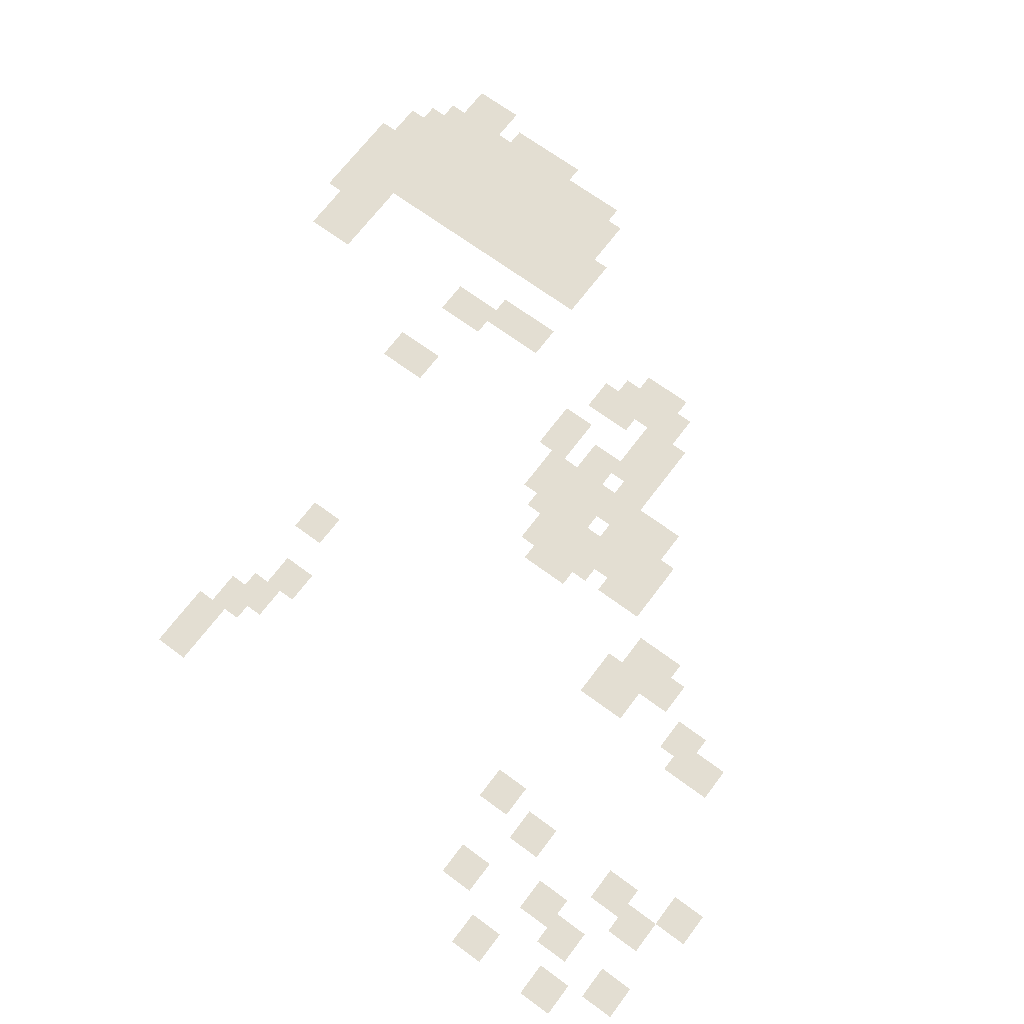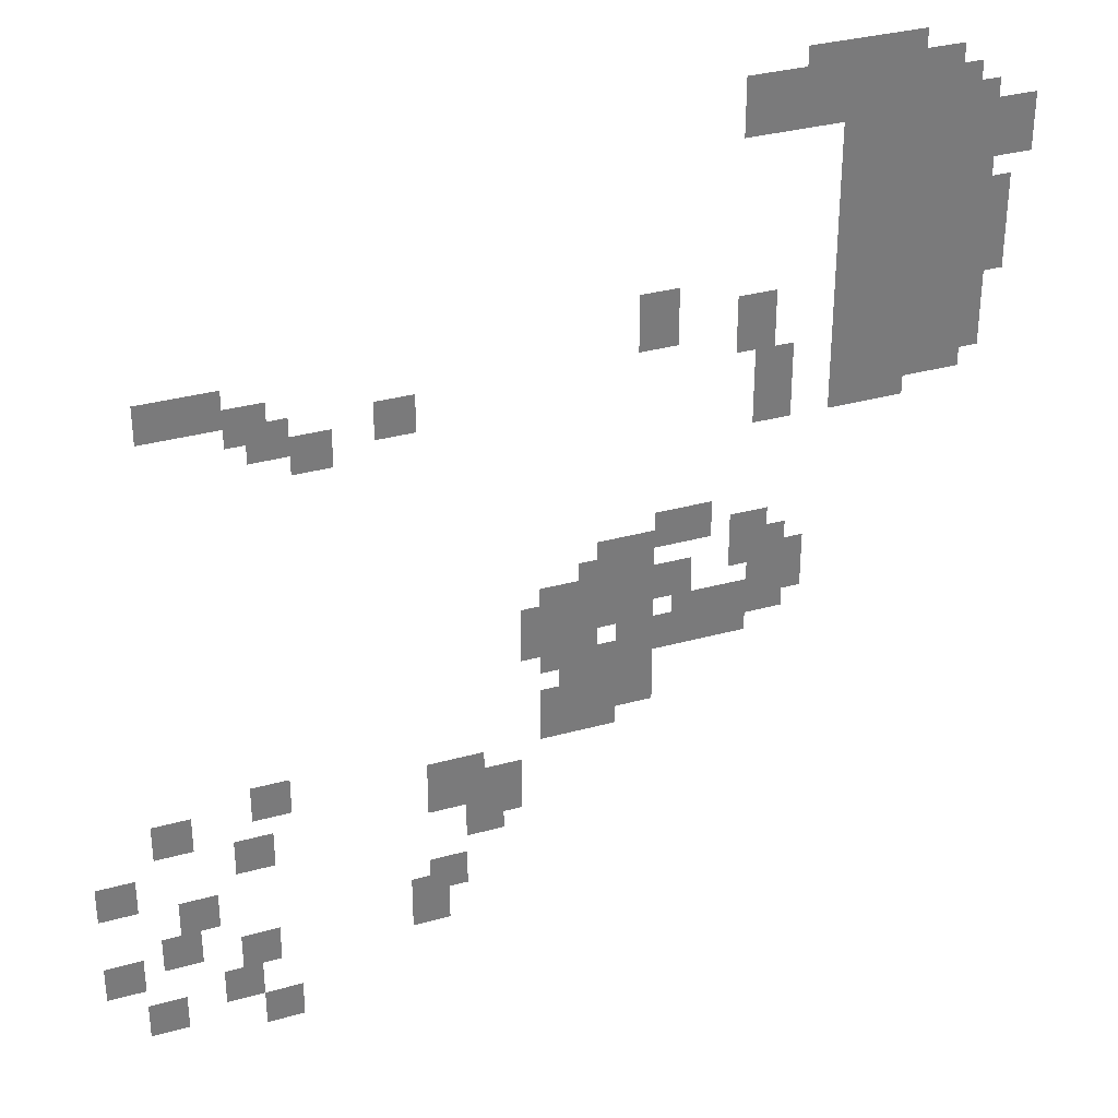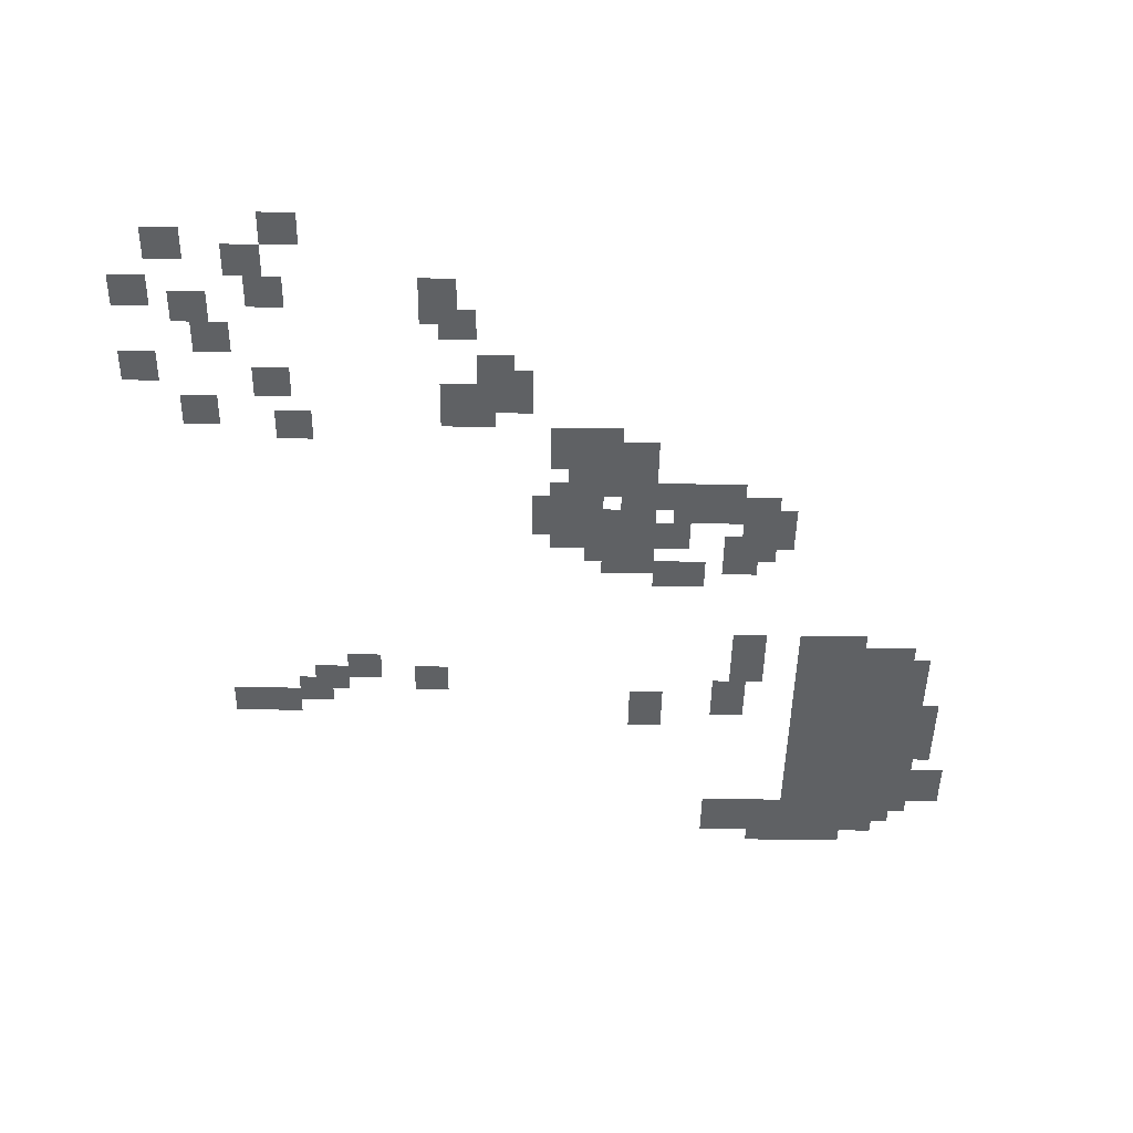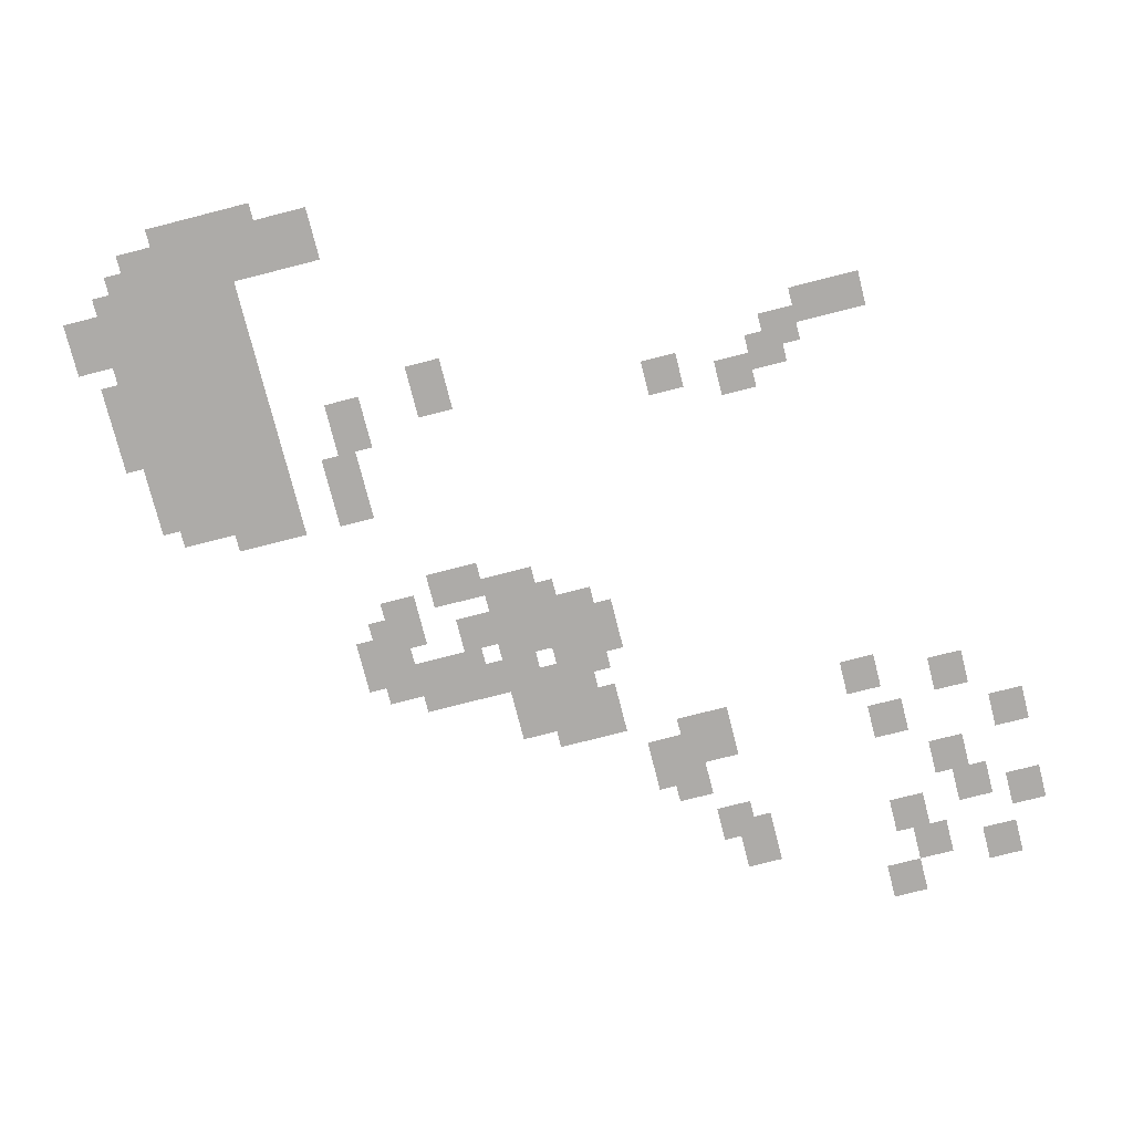
<metadata>
{"format":"obj","ext":"obj","renderer":"f3d","projection":"perspective","resolution":1024,"background":"white","views":[{"elev":67.7,"azim":-53.3,"up":"+Z"},{"elev":32.7,"azim":-21.1,"up":"+Y"},{"elev":-46.0,"azim":-0.9,"up":"+Z"},{"elev":-76.5,"azim":-165.7,"up":"+Z"}]}
</metadata>
<code>
v -7 -27 0
v -9 -27 0
v -9 -25 0
v -7 -25 0
v -8 -27 0
v -10 -27 0
v -10 -25 0
v -8 -25 0
v -9 -27 0
v -11 -27 0
v -11 -25 0
v -9 -25 0
v -11 -27 0
v -13 -27 0
v -13 -25 0
v -11 -25 0
v -5 -28 0
v -7 -28 0
v -7 -26 0
v -5 -26 0
v -7 -28 0
v -9 -28 0
v -9 -26 0
v -7 -26 0
v -8 -28 0
v -10 -28 0
v -10 -26 0
v -8 -26 0
v -9 -28 0
v -11 -28 0
v -11 -26 0
v -9 -26 0
v -10 -28 0
v -12 -28 0
v -12 -26 0
v -10 -26 0
v -11 -28 0
v -13 -28 0
v -13 -26 0
v -11 -26 0
v -12 -28 0
v -14 -28 0
v -14 -26 0
v -12 -26 0
v -14 -28 0
v -16 -28 0
v -16 -26 0
v -14 -26 0
v -4 -29 0
v -6 -29 0
v -6 -27 0
v -4 -27 0
v -5 -29 0
v -7 -29 0
v -7 -27 0
v -5 -27 0
v -7 -29 0
v -9 -29 0
v -9 -27 0
v -7 -27 0
v -9 -29 0
v -11 -29 0
v -11 -27 0
v -9 -27 0
v -10 -29 0
v -12 -29 0
v -12 -27 0
v -10 -27 0
v -11 -29 0
v -13 -29 0
v -13 -27 0
v -11 -27 0
v -12 -29 0
v -14 -29 0
v -14 -27 0
v -12 -27 0
v -14 -29 0
v -16 -29 0
v -16 -27 0
v -14 -27 0
v -3 -30 0
v -5 -30 0
v -5 -28 0
v -3 -28 0
v -4 -30 0
v -6 -30 0
v -6 -28 0
v -4 -28 0
v -5 -30 0
v -7 -30 0
v -7 -28 0
v -5 -28 0
v -6 -30 0
v -8 -30 0
v -8 -28 0
v -6 -28 0
v -7 -30 0
v -9 -30 0
v -9 -28 0
v -7 -28 0
v -8 -30 0
v -10 -30 0
v -10 -28 0
v -8 -28 0
v -1 -31 0
v -3 -31 0
v -3 -29 0
v -1 -29 0
v -2 -31 0
v -4 -31 0
v -4 -29 0
v -2 -29 0
v -3 -31 0
v -5 -31 0
v -5 -29 0
v -3 -29 0
v -5 -31 0
v -7 -31 0
v -7 -29 0
v -5 -29 0
v -6 -31 0
v -8 -31 0
v -8 -29 0
v -6 -29 0
v -7 -31 0
v -9 -31 0
v -9 -29 0
v -7 -29 0
v -8 -31 0
v -10 -31 0
v -10 -29 0
v -8 -29 0
v -9 -31 0
v -11 -31 0
v -11 -29 0
v -9 -29 0
v -1 -32 0
v -3 -32 0
v -3 -30 0
v -1 -30 0
v -2 -32 0
v -4 -32 0
v -4 -30 0
v -2 -30 0
v -3 -32 0
v -5 -32 0
v -5 -30 0
v -3 -30 0
v -4 -32 0
v -6 -32 0
v -6 -30 0
v -4 -30 0
v -5 -32 0
v -7 -32 0
v -7 -30 0
v -5 -30 0
v -6 -32 0
v -8 -32 0
v -8 -30 0
v -6 -30 0
v -7 -32 0
v -9 -32 0
v -9 -30 0
v -7 -30 0
v -8 -32 0
v -10 -32 0
v -10 -30 0
v -8 -30 0
v -9 -32 0
v -11 -32 0
v -11 -30 0
v -9 -30 0
v -3 -33 0
v -5 -33 0
v -5 -31 0
v -3 -31 0
v -4 -33 0
v -6 -33 0
v -6 -31 0
v -4 -31 0
v -5 -33 0
v -7 -33 0
v -7 -31 0
v -5 -31 0
v -6 -33 0
v -8 -33 0
v -8 -31 0
v -6 -31 0
v -7 -33 0
v -9 -33 0
v -9 -31 0
v -7 -31 0
v -8 -33 0
v -10 -33 0
v -10 -31 0
v -8 -31 0
v -9 -33 0
v -11 -33 0
v -11 -31 0
v -9 -31 0
v -3 -34 0
v -5 -34 0
v -5 -32 0
v -3 -32 0
v -4 -34 0
v -6 -34 0
v -6 -32 0
v -4 -32 0
v -5 -34 0
v -7 -34 0
v -7 -32 0
v -5 -32 0
v -6 -34 0
v -8 -34 0
v -8 -32 0
v -6 -32 0
v -7 -34 0
v -9 -34 0
v -9 -32 0
v -7 -32 0
v -8 -34 0
v -10 -34 0
v -10 -32 0
v -8 -32 0
v -9 -34 0
v -11 -34 0
v -11 -32 0
v -9 -32 0
v -2 -35 0
v -4 -35 0
v -4 -33 0
v -2 -33 0
v -4 -35 0
v -6 -35 0
v -6 -33 0
v -4 -33 0
v -5 -35 0
v -7 -35 0
v -7 -33 0
v -5 -33 0
v -6 -35 0
v -8 -35 0
v -8 -33 0
v -6 -33 0
v -7 -35 0
v -9 -35 0
v -9 -33 0
v -7 -33 0
v -8 -35 0
v -10 -35 0
v -10 -33 0
v -8 -33 0
v -9 -35 0
v -11 -35 0
v -11 -33 0
v -9 -33 0
v -2 -36 0
v -4 -36 0
v -4 -34 0
v -2 -34 0
v -4 -36 0
v -6 -36 0
v -6 -34 0
v -4 -34 0
v -5 -36 0
v -7 -36 0
v -7 -34 0
v -5 -34 0
v -6 -36 0
v -8 -36 0
v -8 -34 0
v -6 -34 0
v -7 -36 0
v -9 -36 0
v -9 -34 0
v -7 -34 0
v -8 -36 0
v -10 -36 0
v -10 -34 0
v -8 -34 0
v -9 -36 0
v -11 -36 0
v -11 -34 0
v -9 -34 0
v -2 -37 0
v -4 -37 0
v -4 -35 0
v -2 -35 0
v -3 -37 0
v -5 -37 0
v -5 -35 0
v -3 -35 0
v -4 -37 0
v -6 -37 0
v -6 -35 0
v -4 -35 0
v -5 -37 0
v -7 -37 0
v -7 -35 0
v -5 -35 0
v -6 -37 0
v -8 -37 0
v -8 -35 0
v -6 -35 0
v -7 -37 0
v -9 -37 0
v -9 -35 0
v -7 -35 0
v -8 -37 0
v -10 -37 0
v -10 -35 0
v -8 -35 0
v -9 -37 0
v -11 -37 0
v -11 -35 0
v -9 -35 0
v -2 -38 0
v -4 -38 0
v -4 -36 0
v -2 -36 0
v -3 -38 0
v -5 -38 0
v -5 -36 0
v -3 -36 0
v -4 -38 0
v -6 -38 0
v -6 -36 0
v -4 -36 0
v -5 -38 0
v -7 -38 0
v -7 -36 0
v -5 -36 0
v -6 -38 0
v -8 -38 0
v -8 -36 0
v -6 -36 0
v -8 -38 0
v -10 -38 0
v -10 -36 0
v -8 -36 0
v -9 -38 0
v -11 -38 0
v -11 -36 0
v -9 -36 0
v -19 -38 0
v -21 -38 0
v -21 -36 0
v -19 -36 0
v -3 -39 0
v -5 -39 0
v -5 -37 0
v -3 -37 0
v -4 -39 0
v -6 -39 0
v -6 -37 0
v -4 -37 0
v -5 -39 0
v -7 -39 0
v -7 -37 0
v -5 -37 0
v -6 -39 0
v -8 -39 0
v -8 -37 0
v -6 -37 0
v -8 -39 0
v -10 -39 0
v -10 -37 0
v -8 -37 0
v -9 -39 0
v -11 -39 0
v -11 -37 0
v -9 -37 0
v -14 -39 0
v -16 -39 0
v -16 -37 0
v -14 -37 0
v -19 -39 0
v -21 -39 0
v -21 -37 0
v -19 -37 0
v -41 -39 0
v -43 -39 0
v -43 -37 0
v -41 -37 0
v -43 -39 0
v -45 -39 0
v -45 -37 0
v -43 -37 0
v -3 -40 0
v -5 -40 0
v -5 -38 0
v -3 -38 0
v -4 -40 0
v -6 -40 0
v -6 -38 0
v -4 -38 0
v -5 -40 0
v -7 -40 0
v -7 -38 0
v -5 -38 0
v -6 -40 0
v -8 -40 0
v -8 -38 0
v -6 -38 0
v -7 -40 0
v -9 -40 0
v -9 -38 0
v -7 -38 0
v -8 -40 0
v -10 -40 0
v -10 -38 0
v -8 -38 0
v -9 -40 0
v -11 -40 0
v -11 -38 0
v -9 -38 0
v -14 -40 0
v -16 -40 0
v -16 -38 0
v -14 -38 0
v -39 -40 0
v -41 -40 0
v -41 -38 0
v -39 -38 0
v -3 -41 0
v -5 -41 0
v -5 -39 0
v -3 -39 0
v -4 -41 0
v -6 -41 0
v -6 -39 0
v -4 -39 0
v -5 -41 0
v -7 -41 0
v -7 -39 0
v -5 -39 0
v -6 -41 0
v -8 -41 0
v -8 -39 0
v -6 -39 0
v -7 -41 0
v -9 -41 0
v -9 -39 0
v -7 -39 0
v -8 -41 0
v -10 -41 0
v -10 -39 0
v -8 -39 0
v -9 -41 0
v -11 -41 0
v -11 -39 0
v -9 -39 0
v -32 -41 0
v -34 -41 0
v -34 -39 0
v -32 -39 0
v -38 -41 0
v -40 -41 0
v -40 -39 0
v -38 -39 0
v -3 -42 0
v -5 -42 0
v -5 -40 0
v -3 -40 0
v -4 -42 0
v -6 -42 0
v -6 -40 0
v -4 -40 0
v -5 -42 0
v -7 -42 0
v -7 -40 0
v -5 -40 0
v -6 -42 0
v -8 -42 0
v -8 -40 0
v -6 -40 0
v -7 -42 0
v -9 -42 0
v -9 -40 0
v -7 -40 0
v -8 -42 0
v -10 -42 0
v -10 -40 0
v -8 -40 0
v -9 -42 0
v -11 -42 0
v -11 -40 0
v -9 -40 0
v -13 -42 0
v -15 -42 0
v -15 -40 0
v -13 -40 0
v -36 -42 0
v -38 -42 0
v -38 -40 0
v -36 -40 0
v -4 -43 0
v -6 -43 0
v -6 -41 0
v -4 -41 0
v -5 -43 0
v -7 -43 0
v -7 -41 0
v -5 -41 0
v -6 -43 0
v -8 -43 0
v -8 -41 0
v -6 -41 0
v -7 -43 0
v -9 -43 0
v -9 -41 0
v -7 -41 0
v -8 -43 0
v -10 -43 0
v -10 -41 0
v -8 -41 0
v -9 -43 0
v -11 -43 0
v -11 -41 0
v -9 -41 0
v -13 -43 0
v -15 -43 0
v -15 -41 0
v -13 -41 0
v -7 -44 0
v -9 -44 0
v -9 -42 0
v -7 -42 0
v -8 -44 0
v -10 -44 0
v -10 -42 0
v -8 -42 0
v -9 -44 0
v -11 -44 0
v -11 -42 0
v -9 -42 0
v -13 -44 0
v -15 -44 0
v -15 -42 0
v -13 -42 0
v -17 -50 0
v -19 -50 0
v -19 -48 0
v -17 -48 0
v -18 -50 0
v -20 -50 0
v -20 -48 0
v -18 -48 0
v -14 -51 0
v -16 -51 0
v -16 -49 0
v -14 -49 0
v -20 -51 0
v -22 -51 0
v -22 -49 0
v -20 -49 0
v -21 -51 0
v -23 -51 0
v -23 -49 0
v -21 -49 0
v -13 -52 0
v -15 -52 0
v -15 -50 0
v -13 -50 0
v -14 -52 0
v -16 -52 0
v -16 -50 0
v -14 -50 0
v -22 -52 0
v -24 -52 0
v -24 -50 0
v -22 -50 0
v -12 -53 0
v -14 -53 0
v -14 -51 0
v -12 -51 0
v -13 -53 0
v -15 -53 0
v -15 -51 0
v -13 -51 0
v -18 -53 0
v -20 -53 0
v -20 -51 0
v -18 -51 0
v -19 -53 0
v -21 -53 0
v -21 -51 0
v -19 -51 0
v -21 -53 0
v -23 -53 0
v -23 -51 0
v -21 -51 0
v -22 -53 0
v -24 -53 0
v -24 -51 0
v -22 -51 0
v -24 -53 0
v -26 -53 0
v -26 -51 0
v -24 -51 0
v -12 -54 0
v -14 -54 0
v -14 -52 0
v -12 -52 0
v -13 -54 0
v -15 -54 0
v -15 -52 0
v -13 -52 0
v -20 -54 0
v -22 -54 0
v -22 -52 0
v -20 -52 0
v -21 -54 0
v -23 -54 0
v -23 -52 0
v -21 -52 0
v -24 -54 0
v -26 -54 0
v -26 -52 0
v -24 -52 0
v -25 -54 0
v -27 -54 0
v -27 -52 0
v -25 -52 0
v -13 -55 0
v -15 -55 0
v -15 -53 0
v -13 -53 0
v -14 -55 0
v -16 -55 0
v -16 -53 0
v -14 -53 0
v -15 -55 0
v -17 -55 0
v -17 -53 0
v -15 -53 0
v -16 -55 0
v -18 -55 0
v -18 -53 0
v -16 -53 0
v -17 -55 0
v -19 -55 0
v -19 -53 0
v -17 -53 0
v -20 -55 0
v -22 -55 0
v -22 -53 0
v -20 -53 0
v -23 -55 0
v -25 -55 0
v -25 -53 0
v -23 -53 0
v -24 -55 0
v -26 -55 0
v -26 -53 0
v -24 -53 0
v -25 -55 0
v -27 -55 0
v -27 -53 0
v -25 -53 0
v -15 -56 0
v -17 -56 0
v -17 -54 0
v -15 -54 0
v -16 -56 0
v -18 -56 0
v -18 -54 0
v -16 -54 0
v -18 -56 0
v -20 -56 0
v -20 -54 0
v -18 -54 0
v -19 -56 0
v -21 -56 0
v -21 -54 0
v -19 -54 0
v -24 -56 0
v -26 -56 0
v -26 -54 0
v -24 -54 0
v -20 -57 0
v -22 -57 0
v -22 -55 0
v -20 -55 0
v -21 -57 0
v -23 -57 0
v -23 -55 0
v -21 -55 0
v -22 -57 0
v -24 -57 0
v -24 -55 0
v -22 -55 0
v -23 -58 0
v -25 -58 0
v -25 -56 0
v -23 -56 0
v -20 -59 0
v -22 -59 0
v -22 -57 0
v -20 -57 0
v -21 -59 0
v -23 -59 0
v -23 -57 0
v -21 -57 0
v -23 -59 0
v -25 -59 0
v -25 -57 0
v -23 -57 0
v -24 -59 0
v -26 -59 0
v -26 -57 0
v -24 -57 0
v -22 -60 0
v -24 -60 0
v -24 -58 0
v -22 -58 0
v -23 -60 0
v -25 -60 0
v -25 -58 0
v -23 -58 0
v -24 -60 0
v -26 -60 0
v -26 -58 0
v -24 -58 0
v -39 -61 0
v -41 -61 0
v -41 -59 0
v -39 -59 0
v -29 -62 0
v -31 -62 0
v -31 -60 0
v -29 -60 0
v -30 -62 0
v -32 -62 0
v -32 -60 0
v -30 -60 0
v -44 -62 0
v -46 -62 0
v -46 -60 0
v -44 -60 0
v -27 -63 0
v -29 -63 0
v -29 -61 0
v -27 -61 0
v -29 -63 0
v -31 -63 0
v -31 -61 0
v -29 -61 0
v -30 -63 0
v -32 -63 0
v -32 -61 0
v -30 -61 0
v -27 -64 0
v -29 -64 0
v -29 -62 0
v -27 -62 0
v -40 -64 0
v -42 -64 0
v -42 -62 0
v -40 -62 0
v -28 -65 0
v -30 -65 0
v -30 -63 0
v -28 -63 0
v -47 -65 0
v -49 -65 0
v -49 -63 0
v -47 -63 0
v -43 -67 0
v -45 -67 0
v -45 -65 0
v -43 -65 0
v -30 -68 0
v -32 -68 0
v -32 -66 0
v -30 -66 0
v -31 -69 0
v -33 -69 0
v -33 -67 0
v -31 -67 0
v -44 -69 0
v -46 -69 0
v -46 -67 0
v -44 -67 0
v -31 -70 0
v -33 -70 0
v -33 -68 0
v -31 -68 0
v -40 -70 0
v -42 -70 0
v -42 -68 0
v -40 -68 0
v -47 -70 0
v -49 -70 0
v -49 -68 0
v -47 -68 0
v -41 -72 0
v -43 -72 0
v -43 -70 0
v -41 -70 0
v -45 -73 0
v -47 -73 0
v -47 -71 0
v -45 -71 0
v -39 -74 0
v -41 -74 0
v -41 -72 0
v -39 -72 0
g SnowyB_mesh_0005
f 1 2 3 4
f 5 6 7 8
f 9 10 11 12
f 13 14 15 16
f 17 18 19 20
f 21 22 23 24
f 25 26 27 28
f 29 30 31 32
f 33 34 35 36
f 37 38 39 40
f 41 42 43 44
f 45 46 47 48
f 49 50 51 52
f 53 54 55 56
f 57 58 59 60
f 61 62 63 64
f 65 66 67 68
f 69 70 71 72
f 73 74 75 76
f 77 78 79 80
f 81 82 83 84
f 85 86 87 88
f 89 90 91 92
f 93 94 95 96
f 97 98 99 100
f 101 102 103 104
f 105 106 107 108
f 109 110 111 112
f 113 114 115 116
f 117 118 119 120
f 121 122 123 124
f 125 126 127 128
f 129 130 131 132
f 133 134 135 136
f 137 138 139 140
f 141 142 143 144
f 145 146 147 148
f 149 150 151 152
f 153 154 155 156
f 157 158 159 160
f 161 162 163 164
f 165 166 167 168
f 169 170 171 172
f 173 174 175 176
f 177 178 179 180
f 181 182 183 184
f 185 186 187 188
f 189 190 191 192
f 193 194 195 196
f 197 198 199 200
f 201 202 203 204
f 205 206 207 208
f 209 210 211 212
f 213 214 215 216
f 217 218 219 220
f 221 222 223 224
f 225 226 227 228
f 229 230 231 232
f 233 234 235 236
f 237 238 239 240
f 241 242 243 244
f 245 246 247 248
f 249 250 251 252
f 253 254 255 256
f 257 258 259 260
f 261 262 263 264
f 265 266 267 268
f 269 270 271 272
f 273 274 275 276
f 277 278 279 280
f 281 282 283 284
f 285 286 287 288
f 289 290 291 292
f 293 294 295 296
f 297 298 299 300
f 301 302 303 304
f 305 306 307 308
f 309 310 311 312
f 313 314 315 316
f 317 318 319 320
f 321 322 323 324
f 325 326 327 328
f 329 330 331 332
f 333 334 335 336
f 337 338 339 340
f 341 342 343 344
f 345 346 347 348
f 349 350 351 352
f 353 354 355 356
f 357 358 359 360
f 361 362 363 364
f 365 366 367 368
f 369 370 371 372
f 373 374 375 376
f 377 378 379 380
f 381 382 383 384
f 385 386 387 388
f 389 390 391 392
f 393 394 395 396
f 397 398 399 400
f 401 402 403 404
f 405 406 407 408
f 409 410 411 412
f 413 414 415 416
f 417 418 419 420
f 421 422 423 424
f 425 426 427 428
f 429 430 431 432
f 433 434 435 436
f 437 438 439 440
f 441 442 443 444
f 445 446 447 448
f 449 450 451 452
f 453 454 455 456
f 457 458 459 460
f 461 462 463 464
f 465 466 467 468
f 469 470 471 472
f 473 474 475 476
f 477 478 479 480
f 481 482 483 484
f 485 486 487 488
f 489 490 491 492
f 493 494 495 496
f 497 498 499 500
f 501 502 503 504
f 505 506 507 508
f 509 510 511 512
f 513 514 515 516
f 517 518 519 520
f 521 522 523 524
f 525 526 527 528
f 529 530 531 532
f 533 534 535 536
f 537 538 539 540
f 541 542 543 544
f 545 546 547 548
f 549 550 551 552
f 553 554 555 556
f 557 558 559 560
f 561 562 563 564
f 565 566 567 568
f 569 570 571 572
f 573 574 575 576
f 577 578 579 580
f 581 582 583 584
f 585 586 587 588
f 589 590 591 592
f 593 594 595 596
f 597 598 599 600
f 601 602 603 604
f 605 606 607 608
f 609 610 611 612
f 613 614 615 616
f 617 618 619 620
f 621 622 623 624
f 625 626 627 628
f 629 630 631 632
f 633 634 635 636
f 637 638 639 640
f 641 642 643 644
f 645 646 647 648
f 649 650 651 652
f 653 654 655 656
f 657 658 659 660
f 661 662 663 664
f 665 666 667 668
f 669 670 671 672
f 673 674 675 676
f 677 678 679 680
f 681 682 683 684
f 685 686 687 688
f 689 690 691 692
f 693 694 695 696
f 697 698 699 700
f 701 702 703 704
f 705 706 707 708
f 709 710 711 712
f 713 714 715 716
f 717 718 719 720
f 721 722 723 724
f 725 726 727 728
f 729 730 731 732
f 733 734 735 736
f 737 738 739 740
f 741 742 743 744
f 745 746 747 748
f 749 750 751 752
f 753 754 755 756
f 757 758 759 760
f 761 762 763 764
f 765 766 767 768
f 769 770 771 772
f 773 774 775 776
f 777 778 779 780
f 781 782 783 784
f 785 786 787 788
f 789 790 791 792
f 793 794 795 796
f 797 798 799 800
f 801 802 803 804
f 805 806 807 808

</code>
